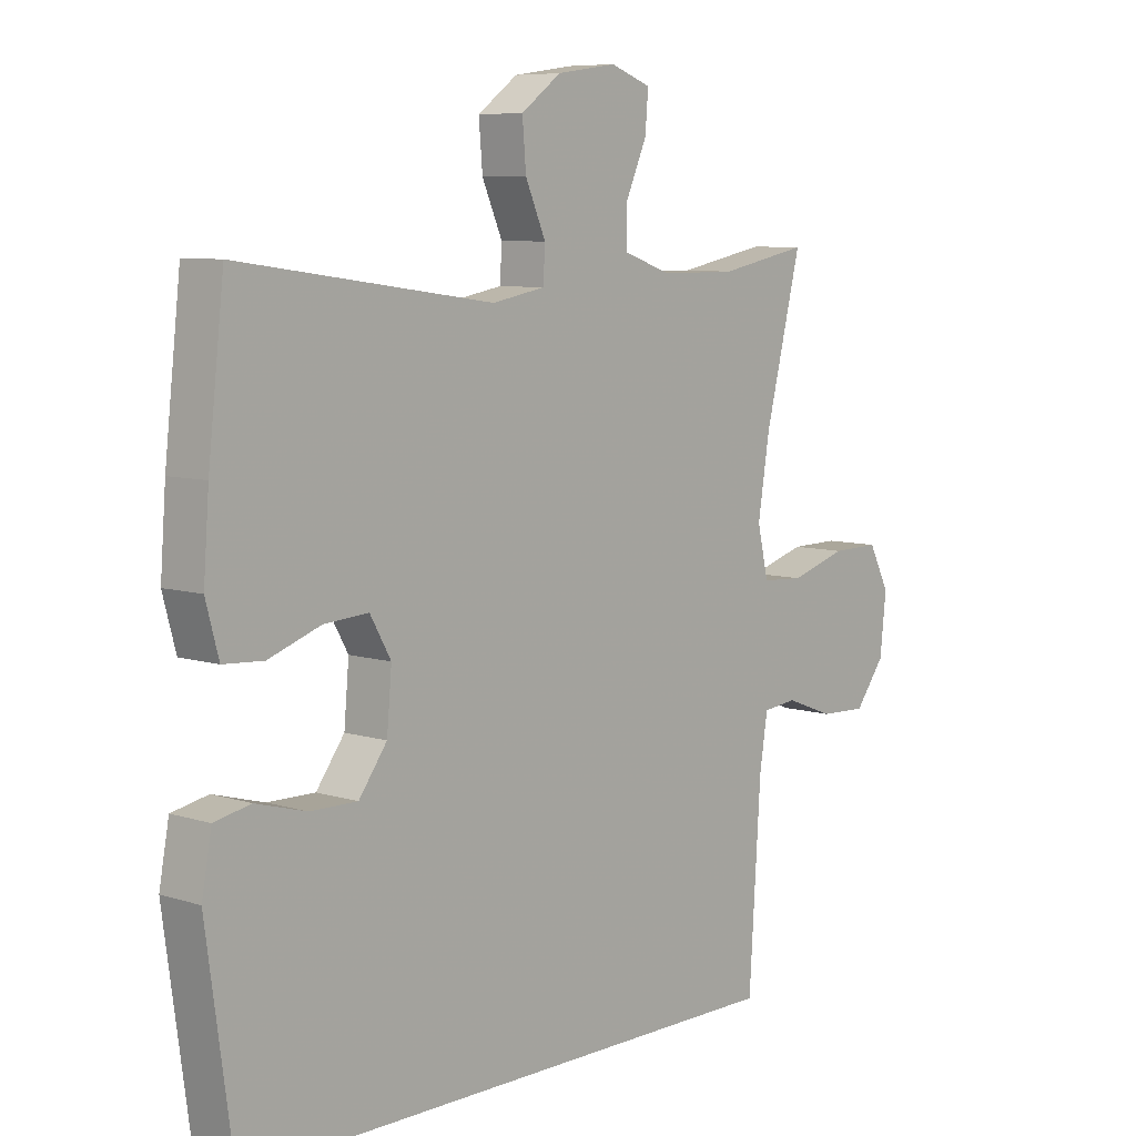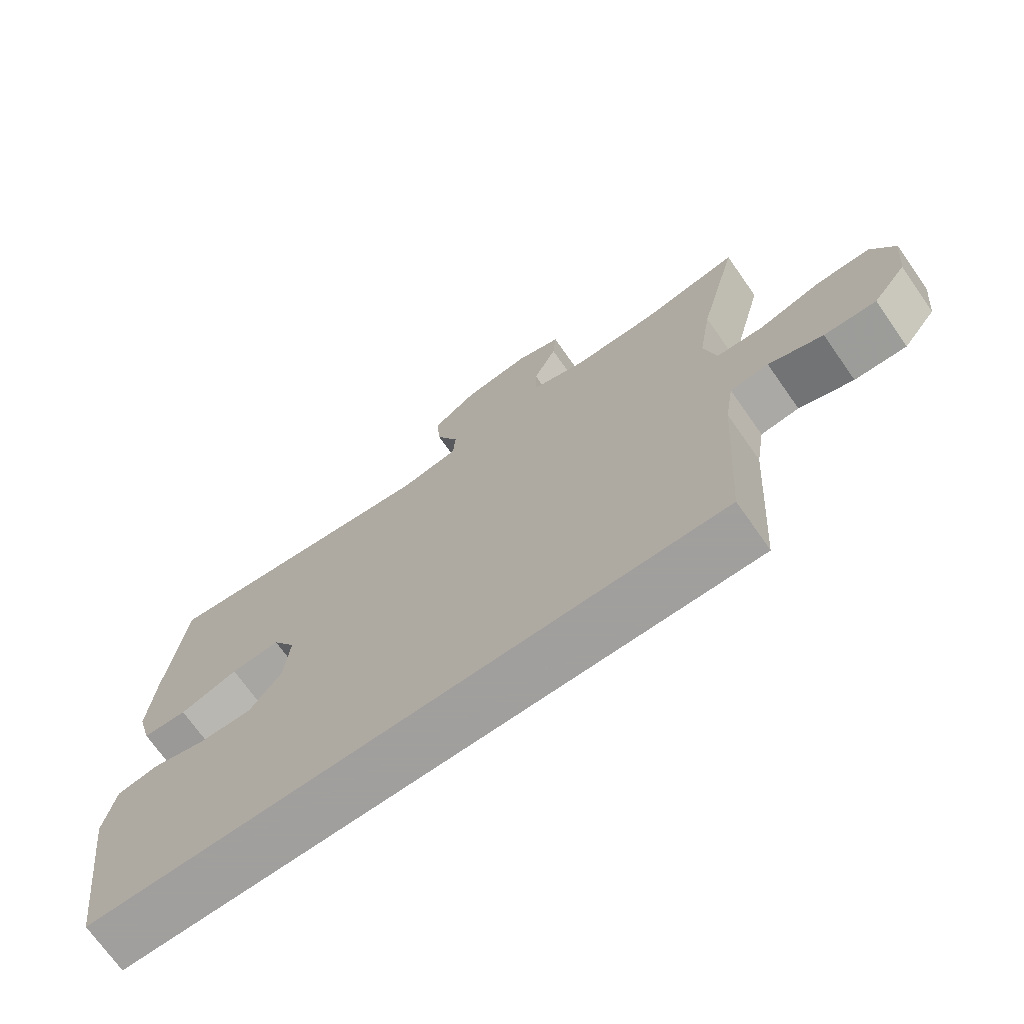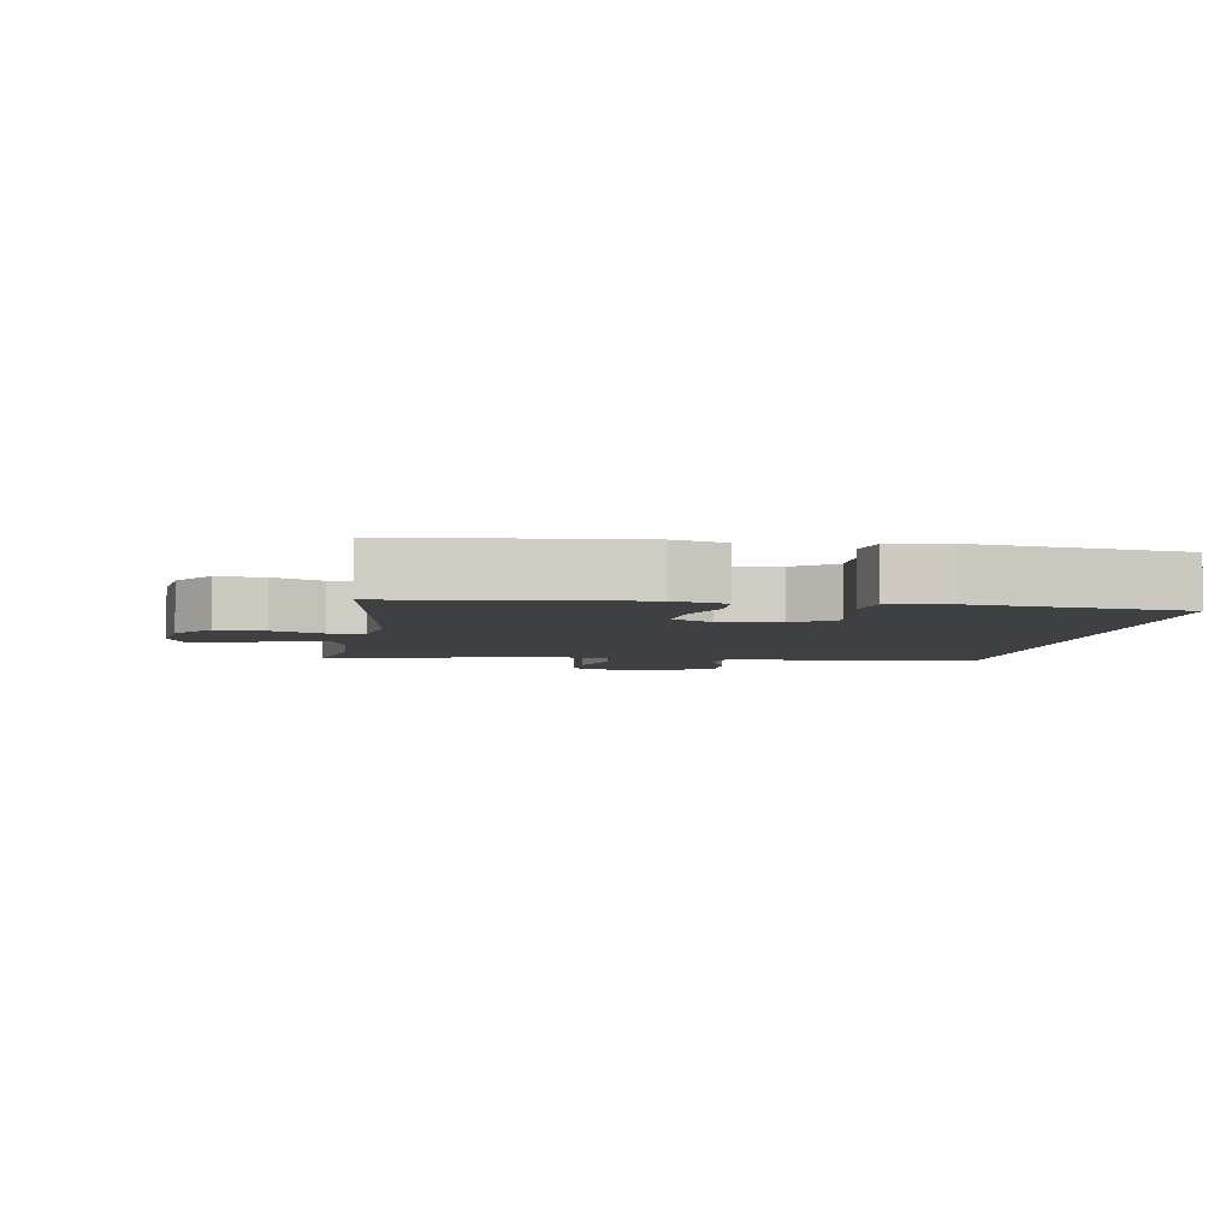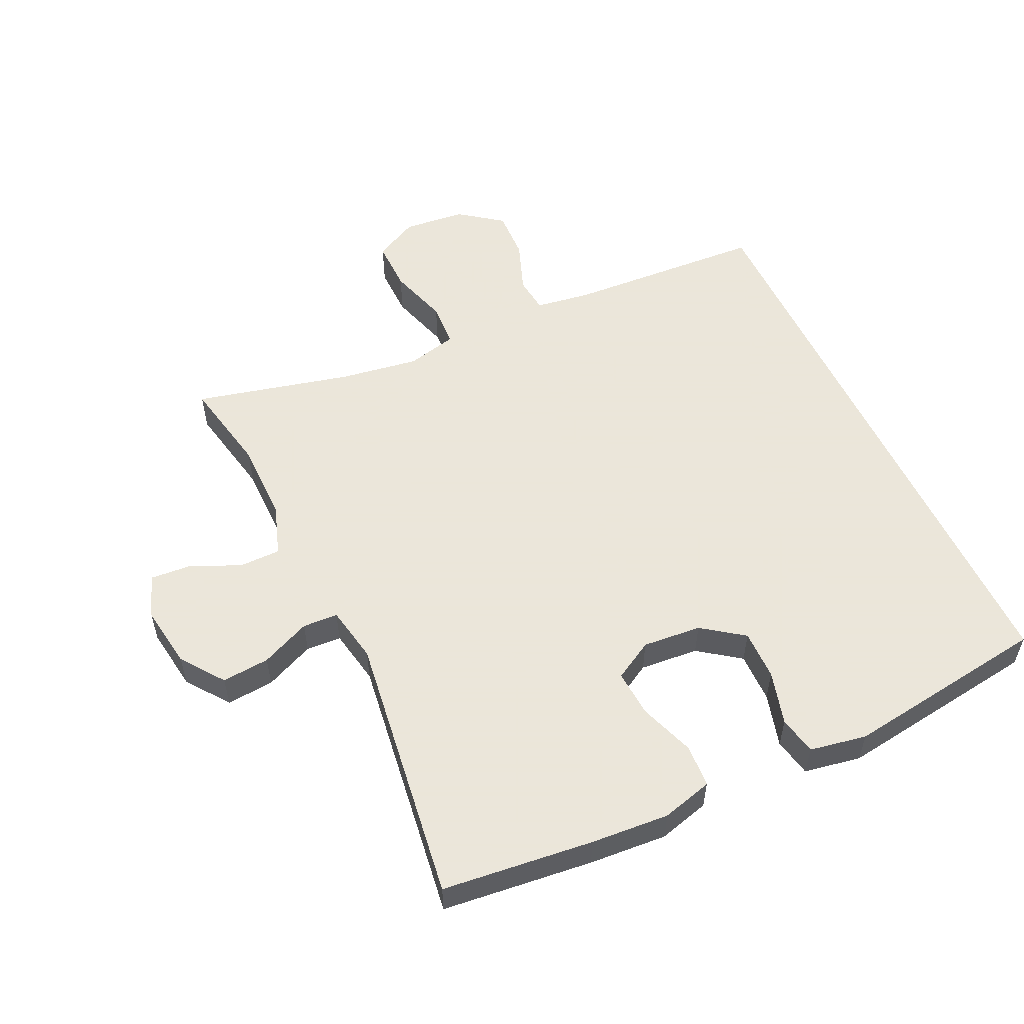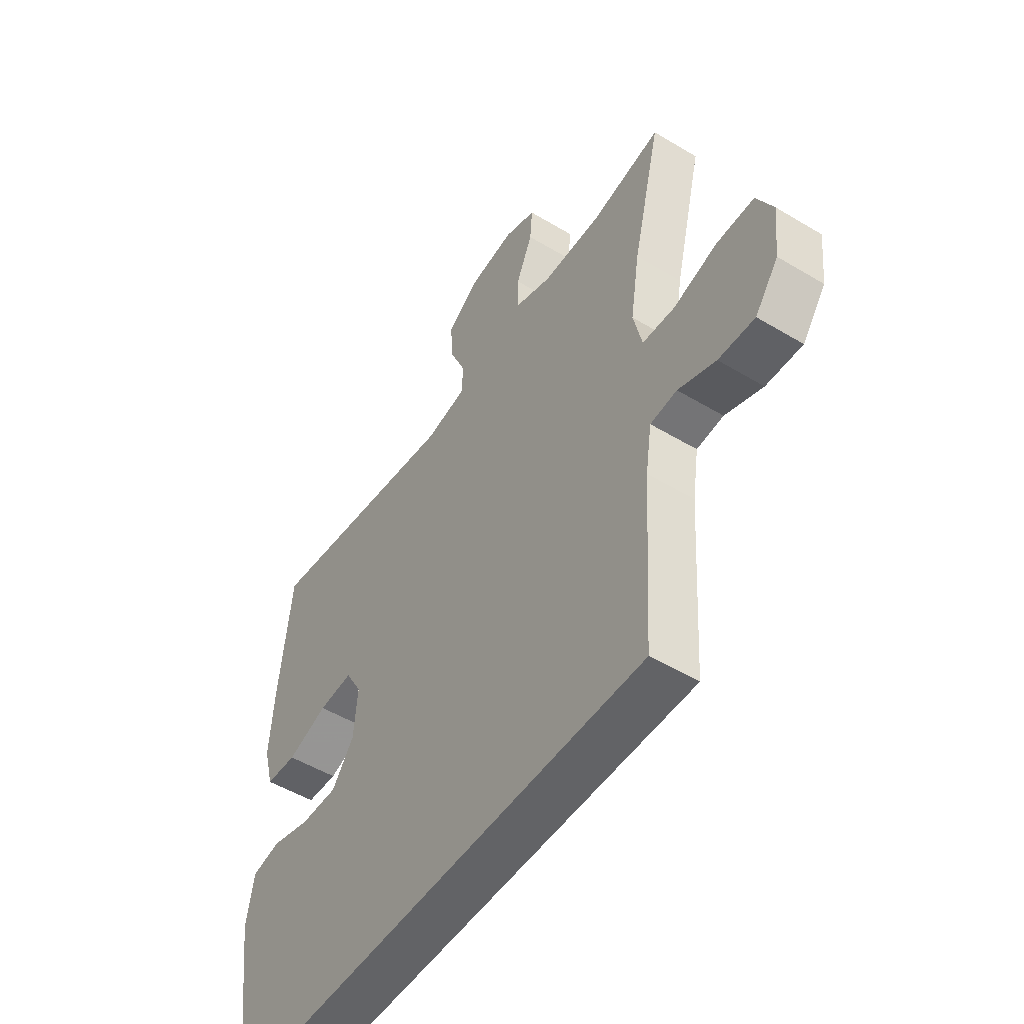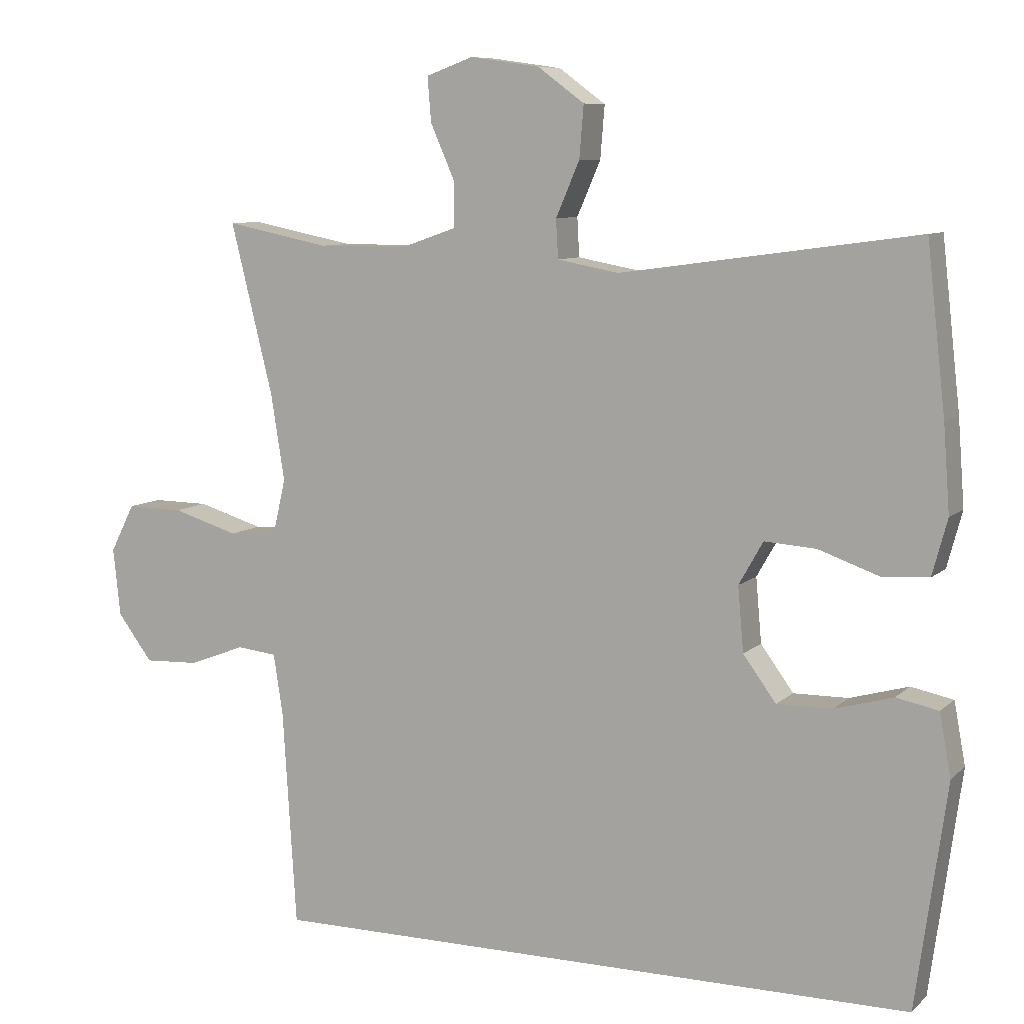
<metadata>
{"format":"obj","ext":"obj","renderer":"f3d","projection":"perspective","resolution":1024,"background":"white","views":[{"elev":7.6,"azim":131.6,"up":"+Z"},{"elev":-71.5,"azim":-144.9,"up":"+Z"},{"elev":-4.8,"azim":81.2,"up":"+Y"},{"elev":55.0,"azim":64.7,"up":"+Y"},{"elev":-50.9,"azim":-123.3,"up":"+Z"},{"elev":8.4,"azim":25.1,"up":"+Z"}]}
</metadata>
<code>
v 0.503 0.07 -0.5
v -0.411 0.07 -0.5
v -0.43 0.07 -0.196
v -0.443 0.07 -0.112
v -0.499 0.07 -0.106
v -0.578 0.07 -0.136
v -0.654 0.07 -0.139
v -0.703 0.07 -0.074
v -0.713 0.07 0.021
v -0.679 0.07 0.088
v -0.6 0.07 0.087
v -0.508 0.07 0.059
v -0.44 0.07 0.063
v -0.422 0.07 0.141
v -0.441 0.07 0.261
v -0.5 0.07 0.5
v -0.355 0.07 0.471
v -0.231 0.07 0.471
v -0.153 0.07 0.498
v -0.153 0.07 0.561
v -0.187 0.07 0.638
v -0.192 0.07 0.7
v -0.126 0.07 0.724
v -0.029 0.07 0.71
v 0.036 0.07 0.662
v 0.03 0.07 0.589
v -0.003 0.07 0.513
v 0 0.07 0.459
v 0.086 0.07 0.443
v 0.5 0.07 0.5
v 0.526 0.07 0.269
v 0.535 0.07 0.149
v 0.514 0.07 0.071
v 0.449 0.07 0.067
v 0.364 0.07 0.097
v 0.292 0.07 0.102
v 0.258 0.07 0.042
v 0.266 0.07 -0.048
v 0.312 0.07 -0.111
v 0.389 0.07 -0.11
v 0.471 0.07 -0.087
v 0.53 0.07 -0.099
v 0.546 0.07 -0.186
v 0.503 0 -0.5
v -0.411 0 -0.5
v -0.43 0 -0.196
v -0.443 0 -0.112
v -0.499 0 -0.106
v -0.578 0 -0.136
v -0.654 0 -0.139
v -0.703 0 -0.074
v -0.713 0 0.021
v -0.679 0 0.088
v -0.6 0 0.087
v -0.508 0 0.059
v -0.44 0 0.063
v -0.422 0 0.141
v -0.441 0 0.261
v -0.5 0 0.5
v -0.355 0 0.471
v -0.231 0 0.471
v -0.153 0 0.498
v -0.153 0 0.561
v -0.187 0 0.638
v -0.192 0 0.7
v -0.126 0 0.724
v -0.029 0 0.71
v 0.036 0 0.662
v 0.03 0 0.589
v -0.003 0 0.513
v 0 0 0.459
v 0.086 0 0.443
v 0.5 0 0.5
v 0.526 0 0.269
v 0.535 0 0.149
v 0.514 0 0.071
v 0.449 0 0.067
v 0.364 0 0.097
v 0.292 0 0.102
v 0.258 0 0.042
v 0.266 0 -0.048
v 0.312 0 -0.111
v 0.389 0 -0.11
v 0.471 0 -0.087
v 0.53 0 -0.099
v 0.546 0 -0.186
f 43 1 2
f 42 43 2
f 41 42 2
f 40 41 2
f 39 40 2 3
f 38 39 3 4
f 37 38 4 5
f 36 37 5
f 33 34 35
f 32 33 35
f 31 32 35
f 30 31 35
f 29 30 35
f 28 29 35 36
f 25 26 27
f 24 25 27
f 23 24 27
f 22 23 27
f 21 22 27
f 20 21 27
f 19 20 27 28
f 28 36 5
f 19 28 5
f 18 19 5
f 15 16 17
f 14 15 17 18
f 10 11 12
f 9 10 12
f 8 9 12
f 7 8 12
f 6 7 12
f 5 6 12
f 5 12 13
f 18 5 13
f 13 14 18
f 45 44 86
f 45 86 85
f 45 85 84
f 45 84 83
f 46 45 83 82
f 47 46 82 81
f 48 47 81 80
f 48 80 79
f 78 77 76
f 78 76 75
f 78 75 74
f 78 74 73
f 78 73 72
f 79 78 72 71
f 70 69 68
f 70 68 67
f 70 67 66
f 70 66 65
f 70 65 64
f 70 64 63
f 71 70 63 62
f 48 79 71
f 48 71 62
f 48 62 61
f 60 59 58
f 61 60 58 57
f 55 54 53
f 55 53 52
f 55 52 51
f 55 51 50
f 55 50 49
f 55 49 48
f 56 55 48
f 56 48 61
f 61 57 56
f 1 44 45 2
f 2 45 46 3
f 3 46 47 4
f 4 47 48 5
f 5 48 49 6
f 6 49 50 7
f 7 50 51 8
f 8 51 52 9
f 9 52 53 10
f 10 53 54 11
f 11 54 55 12
f 12 55 56 13
f 13 56 57 14
f 14 57 58 15
f 15 58 59 16
f 16 59 60 17
f 17 60 61 18
f 18 61 62 19
f 19 62 63 20
f 20 63 64 21
f 21 64 65 22
f 22 65 66 23
f 23 66 67 24
f 24 67 68 25
f 25 68 69 26
f 26 69 70 27
f 27 70 71 28
f 28 71 72 29
f 29 72 73 30
f 30 73 74 31
f 31 74 75 32
f 32 75 76 33
f 33 76 77 34
f 34 77 78 35
f 35 78 79 36
f 36 79 80 37
f 37 80 81 38
f 38 81 82 39
f 39 82 83 40
f 40 83 84 41
f 41 84 85 42
f 42 85 86 43
f 43 86 44 1

</code>
